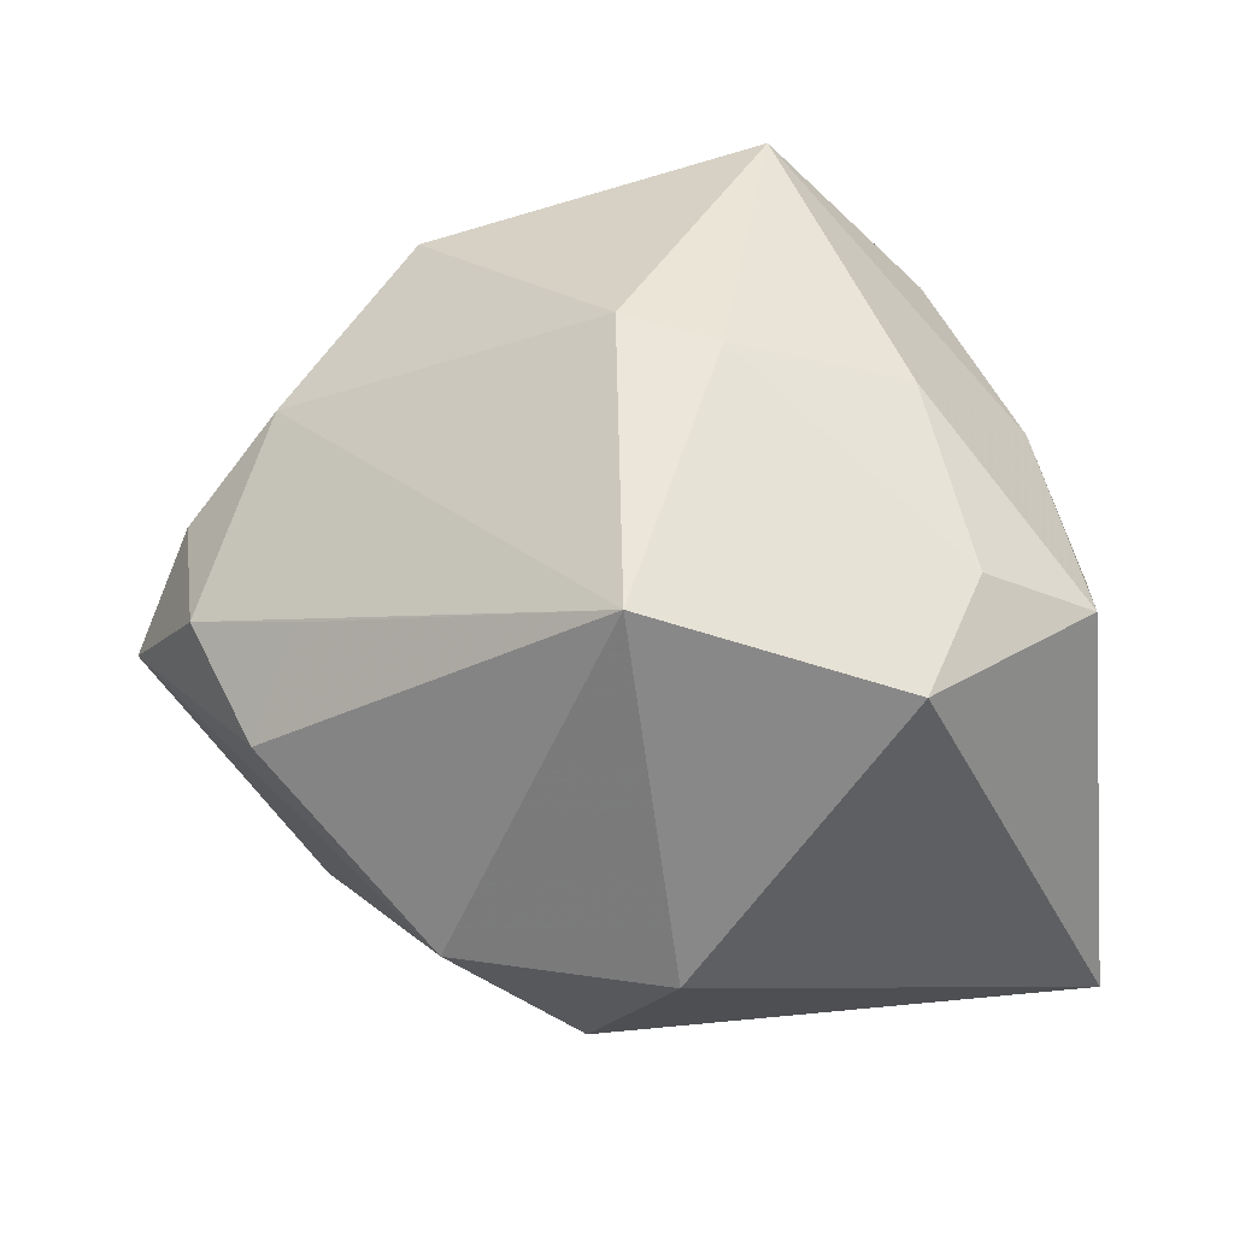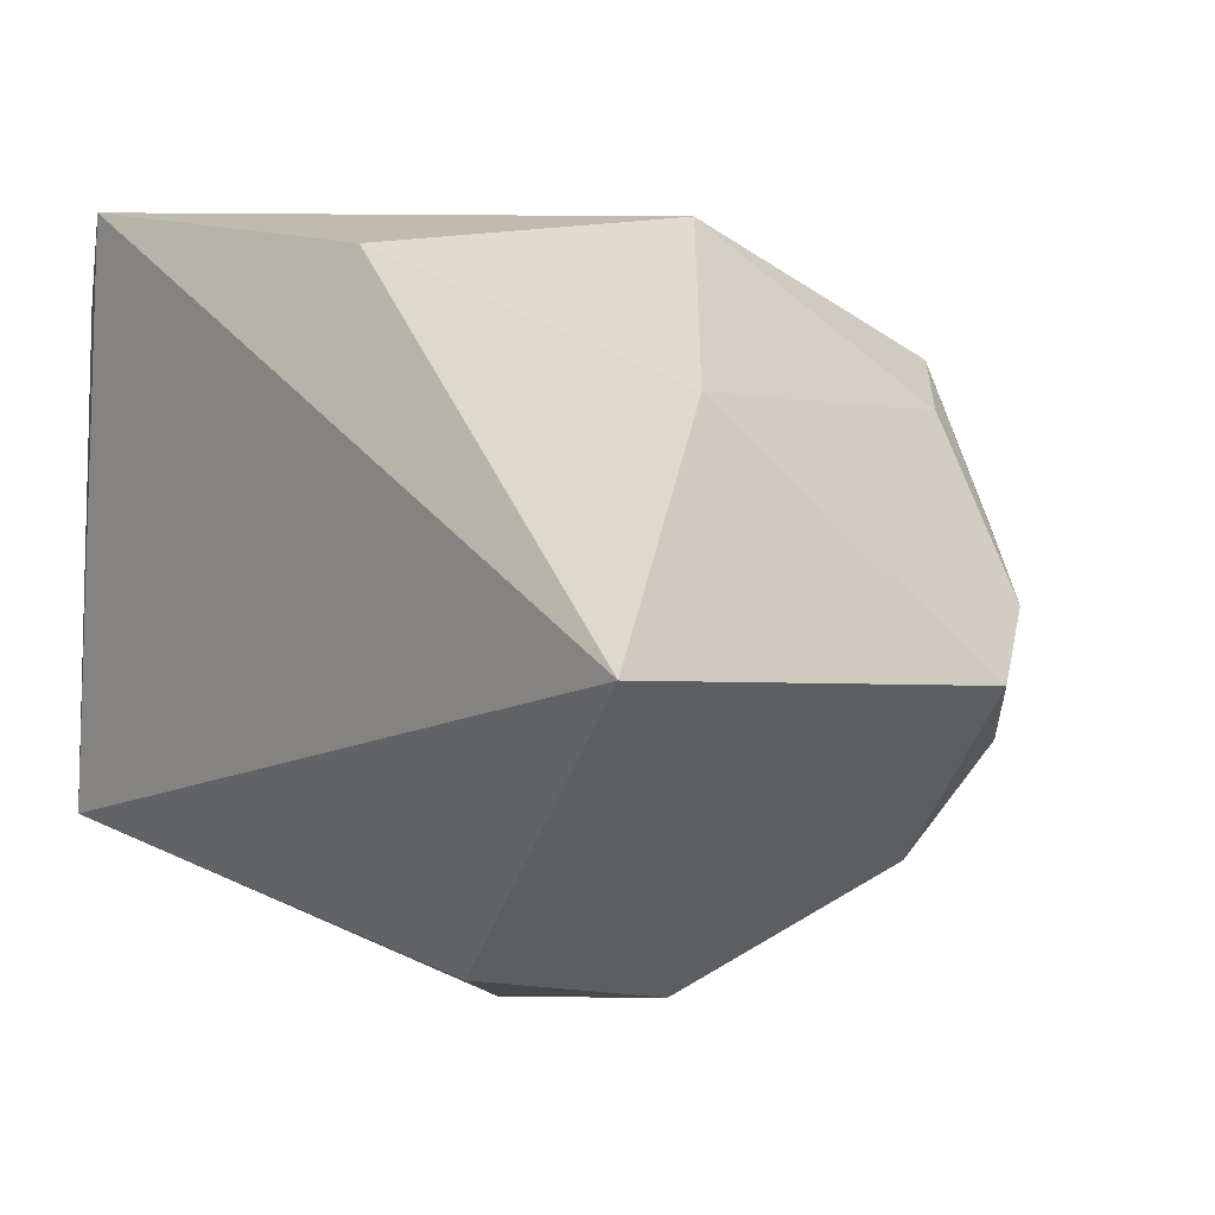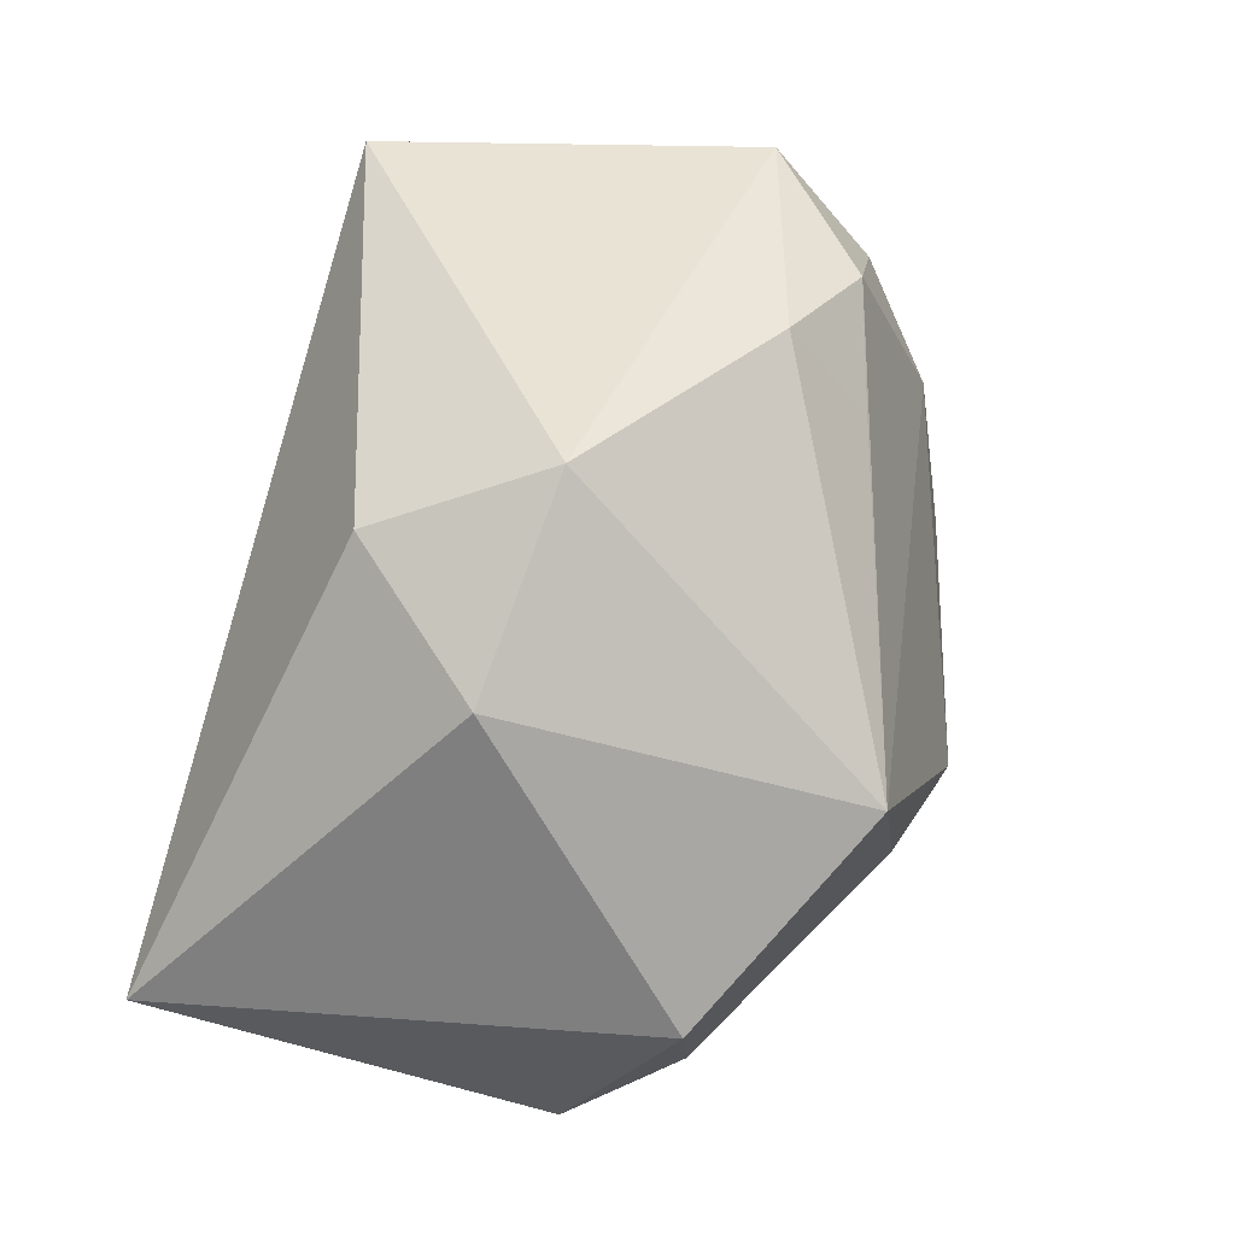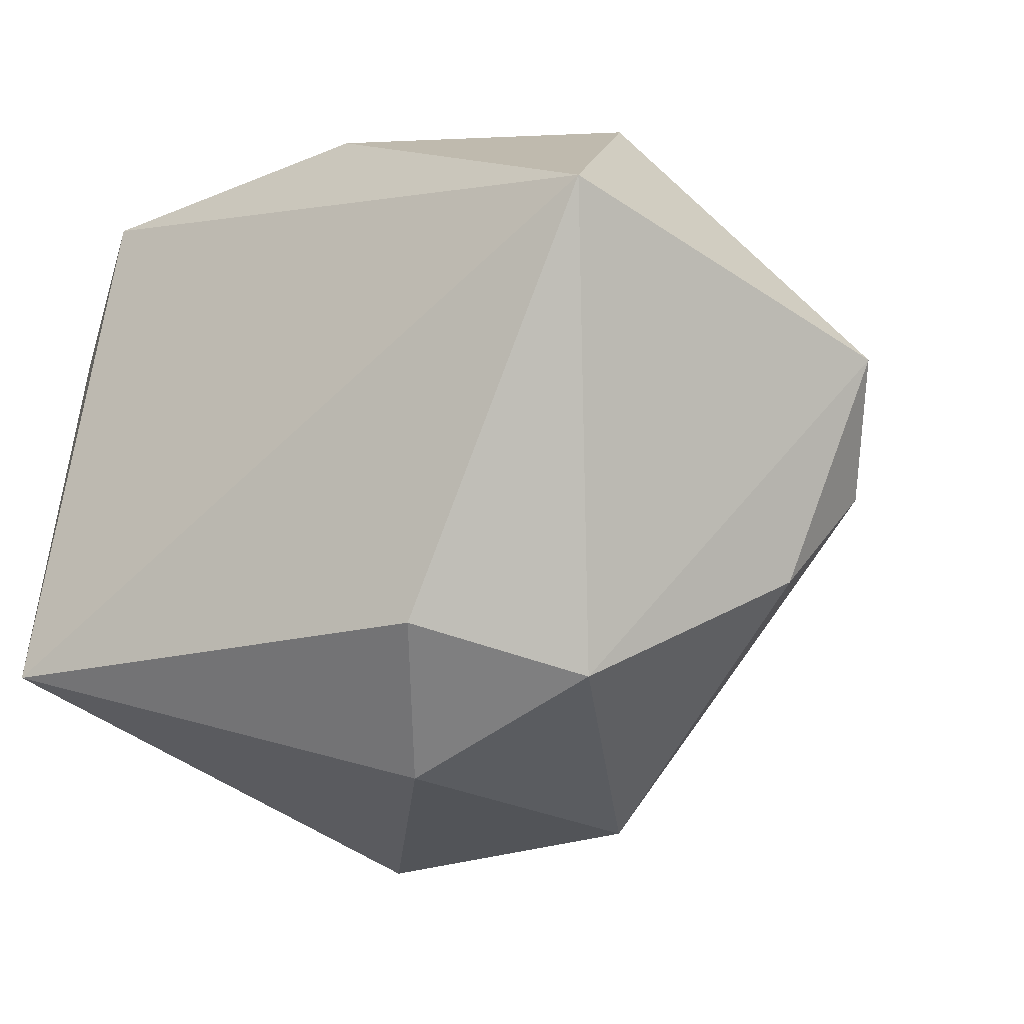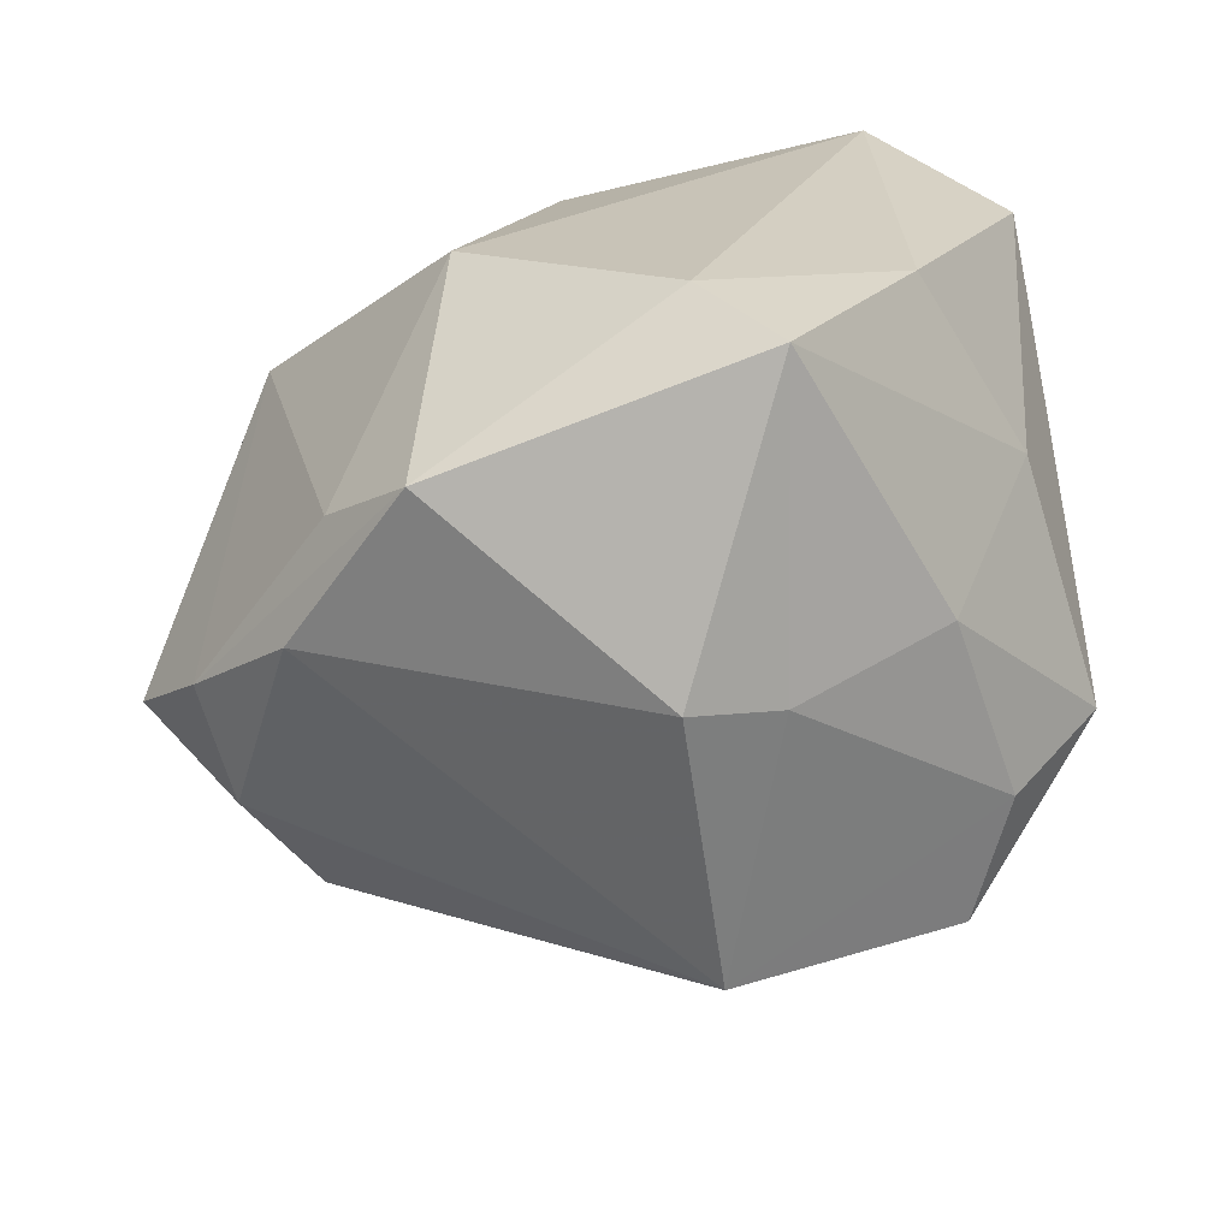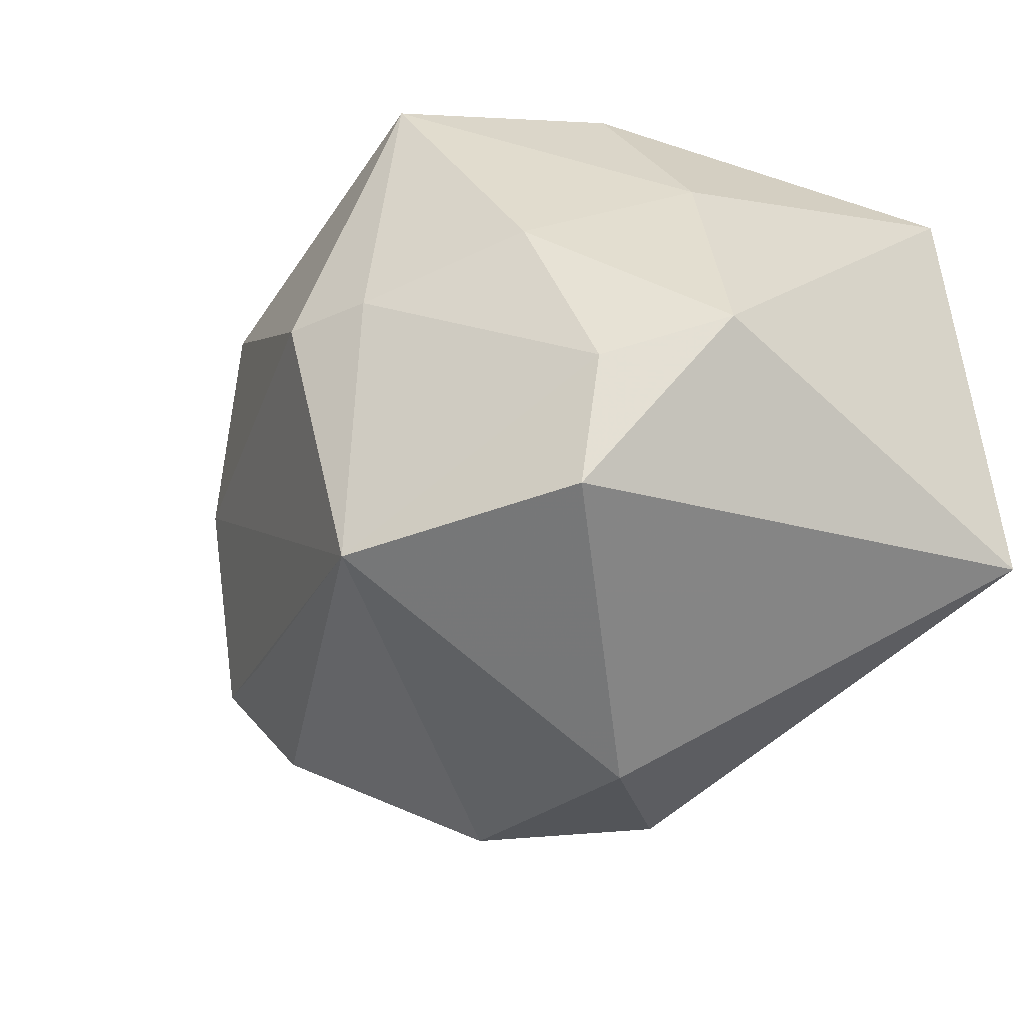
<metadata>
{"format":"obj","ext":"obj","renderer":"f3d","projection":"perspective","resolution":1024,"background":"white","views":[{"elev":-49.9,"azim":-170.4,"up":"+Y"},{"elev":12.8,"azim":46.0,"up":"+Y"},{"elev":-79.1,"azim":74.9,"up":"+Y"},{"elev":-34.9,"azim":39.5,"up":"+Y"},{"elev":-74.3,"azim":-169.9,"up":"+Z"},{"elev":-49.7,"azim":-127.8,"up":"+Y"}]}
</metadata>
<code>
v -0.006779 -0.003572 -0.02531
v 0.02969 0.001965 0.02113
v -0.005307 0.02232 -0.0189
v 0.00979 0.02482 -0.005113
v -0.0251 0.005523 -0.008106
v 0.02204 -0.01205 -0.01448
v 0.0196 0.01174 -0.01832
v -0.01638 -0.02443 -0.01276
v 0.003011 0.02408 0.01737
v -0.02055 -0.01559 -0.01431
v -0.0004011 -0.002175 -0.02757
v -0.02525 -0.01787 0.02113
v -0.01814 -0.001654 -0.019
v -0.01974 0.02482 0.02113
v -0.01044 0.01877 -0.02546
v 0.008585 -0.02308 0.01429
v 0.03108 0.001024 -0.01319
v 0.02559 0.01659 0.0104
v 0.03644 -0.001785 -0.005074
v 0.01597 -0.02516 0.003216
v 0.03011 -0.007802 -0.01223
v 0.02368 0.004117 -0.01948
v -0.02919 0.0177 0.0156
v 0.000985 -0.0288 0.004706
v 0.01355 0.01398 -0.02446
v 0.0002248 -0.02288 -0.02105
v 0.02631 -0.01585 -0.007968
v -0.01948 0.01935 -0.01176
v -0.0274 -0.01282 -0.007647
f 2 14 12
f 2 12 16
f 16 20 2
f 9 14 2
f 9 4 14
f 23 12 14
f 2 20 19
f 20 27 19
f 29 8 12
f 12 23 29
f 29 23 5
f 18 9 2
f 4 9 18
f 2 19 18
f 5 23 28
f 28 23 14
f 26 6 27
f 26 27 20
f 27 6 21
f 21 19 27
f 6 26 21
f 8 29 10
f 10 26 8
f 20 16 24
f 24 16 12
f 24 26 20
f 8 26 24
f 12 8 24
f 5 28 15
f 15 25 11
f 11 26 1
f 26 10 1
f 1 15 11
f 4 18 7
f 7 25 4
f 19 21 17
f 25 7 17
f 17 18 19
f 17 7 18
f 13 10 29
f 13 29 5
f 5 15 13
f 13 1 10
f 15 1 13
f 3 28 14
f 3 15 28
f 14 4 3
f 4 25 3
f 25 15 3
f 22 17 21
f 25 17 22
f 11 25 22
f 22 26 11
f 22 21 26

</code>
